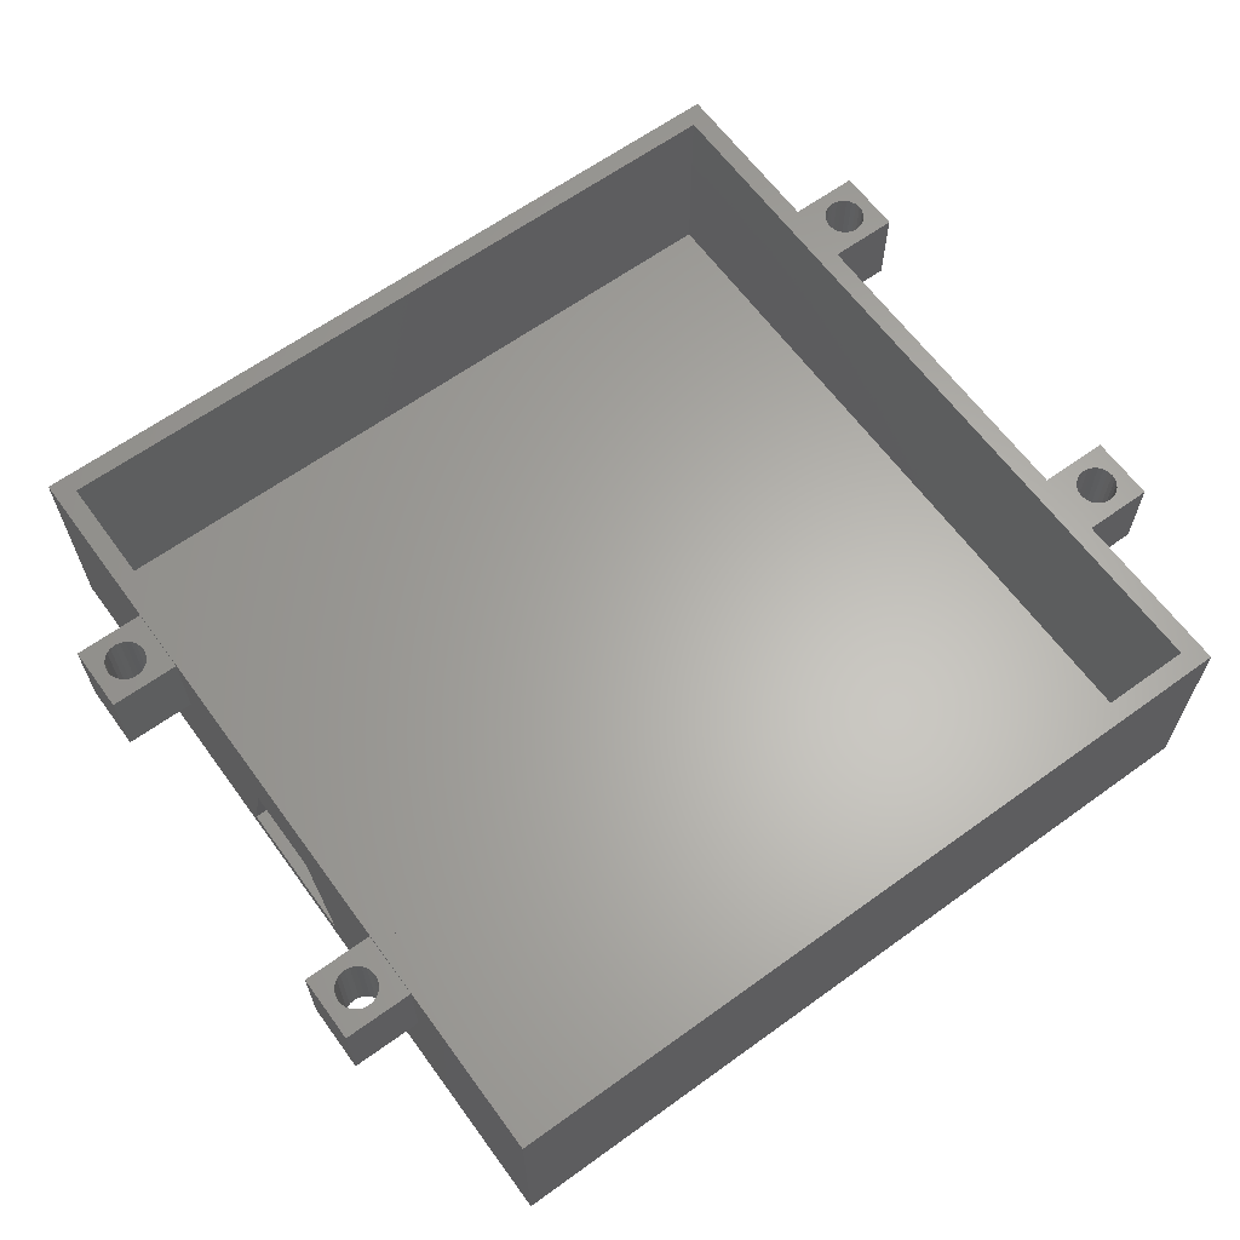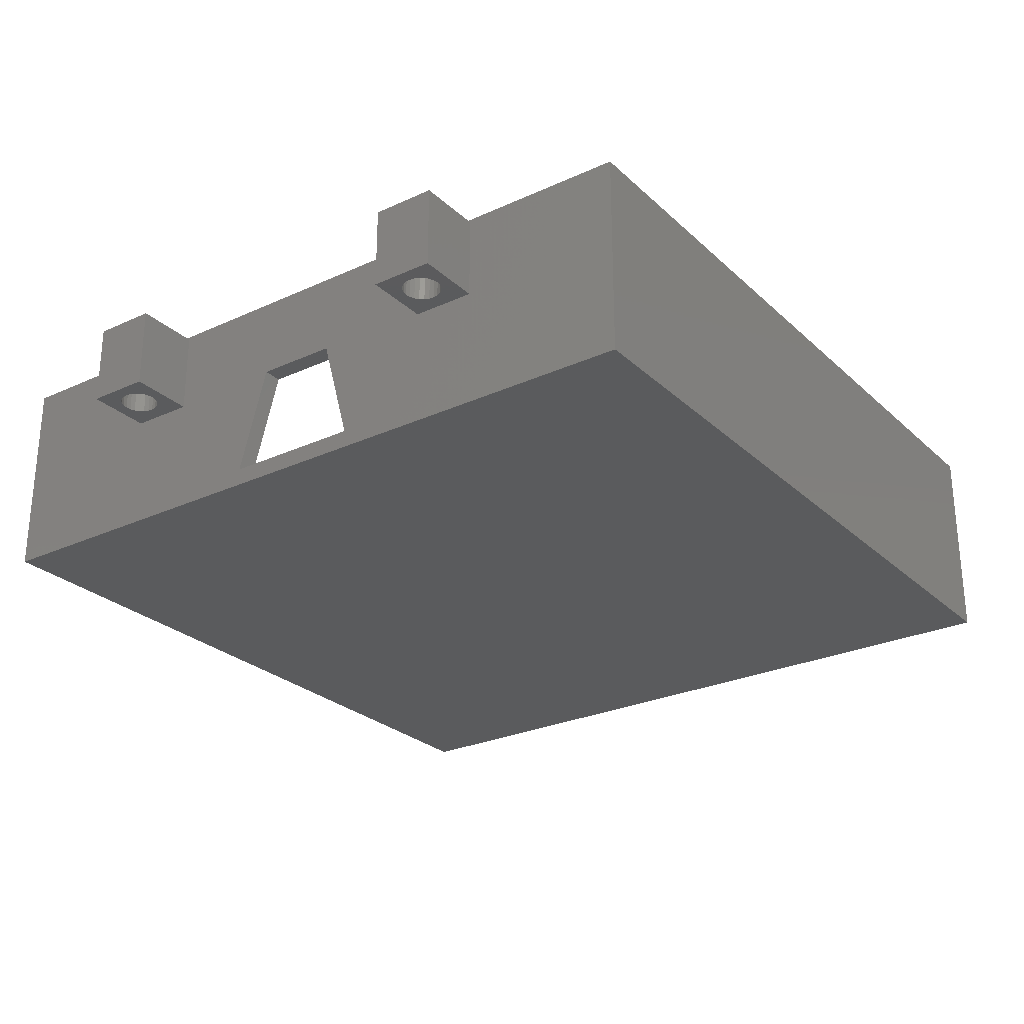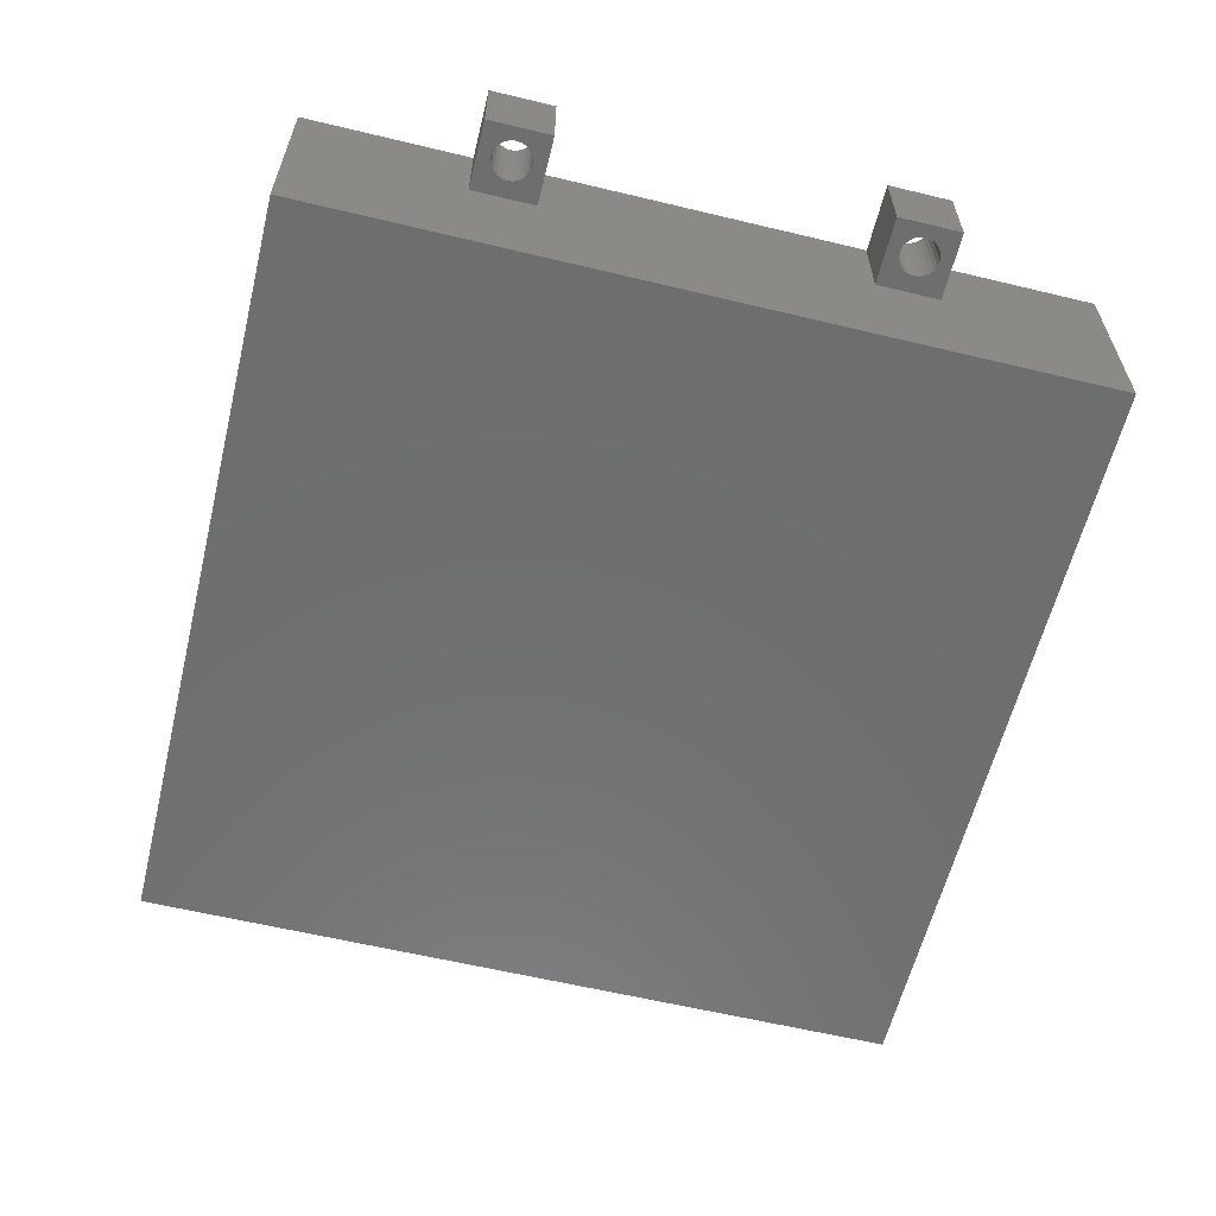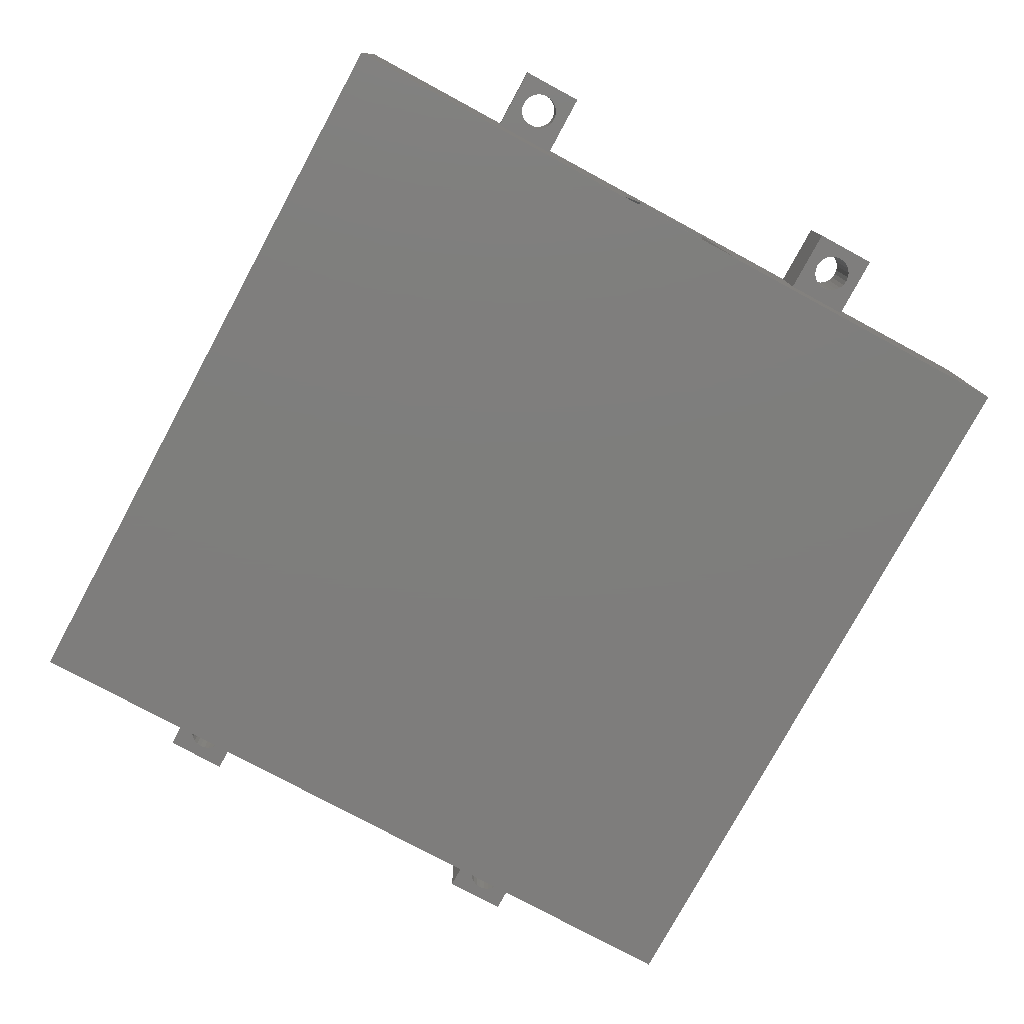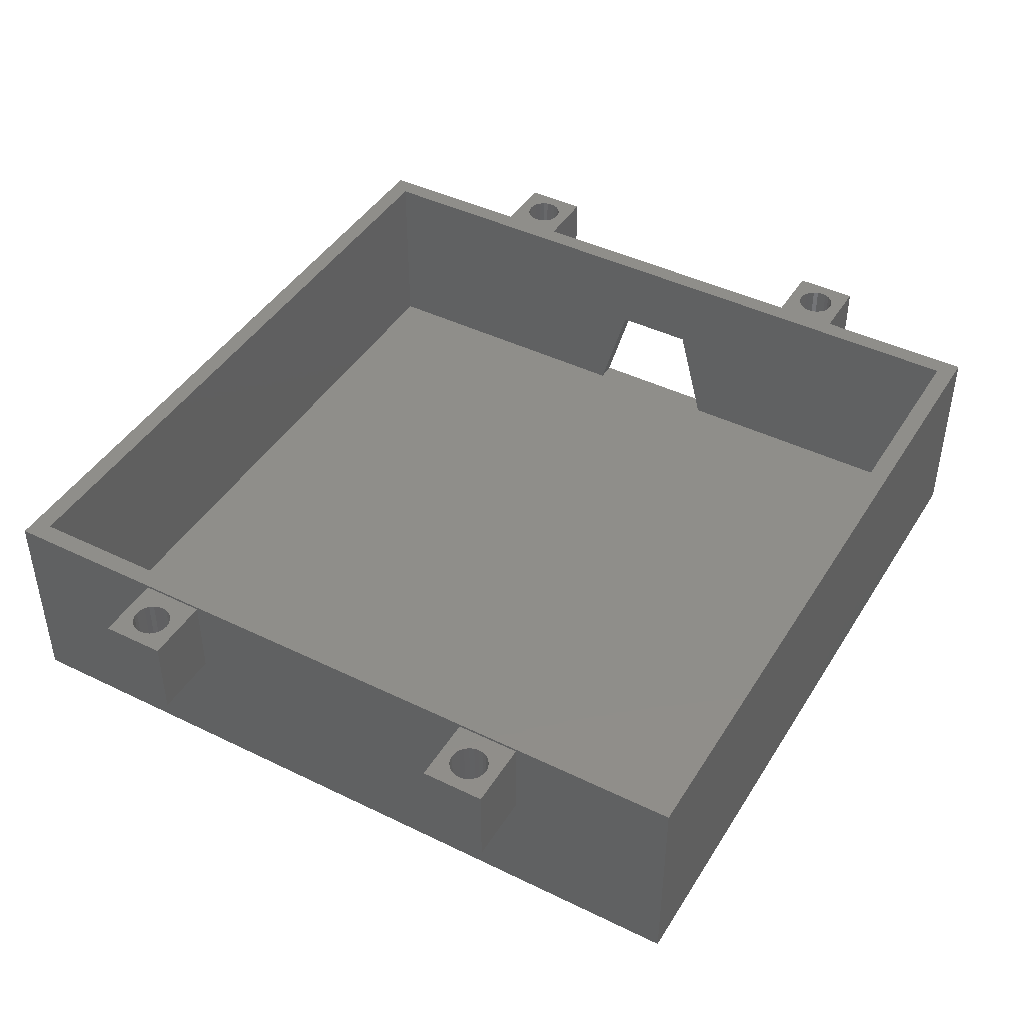
<metadata>
{"format":"stl","ext":"stl","renderer":"f3d","projection":"perspective","resolution":1024,"background":"white","views":[{"elev":63.6,"azim":-36.1,"up":"+Z"},{"elev":-26.5,"azim":-54.4,"up":"+Z"},{"elev":-60.3,"azim":76.2,"up":"+Z"},{"elev":-77.6,"azim":-118.4,"up":"+Z"},{"elev":43.8,"azim":119.8,"up":"+Z"}]}
</metadata>
<code>
# stl→obj: 252 verts, 516 faces
v 39.5 -30.5 73.5
v 39.5 30.5 73.5
v 99.5 -30.5 73.5
v 99.5 30.5 73.5
v 39.5 -30.5 89.8
v 99.5 -30.5 89.8
v 39.5 30.5 89.8
v 99.5 30.5 89.8
v 98 -29 89.8
v 41 -29 89.8
v 41 29 89.8
v 98 29 89.8
v 41 -29 74.9
v 98 -29 74.9
v 98 29 74.9
v 41 29 74.9
v 39.5 3.2 83.2
v 39.5 5.5 74.9
v 41 5.5 74.9
v 41 3.2 83.2
v 39.5 -3.2 83.2
v 41 -3.2 83.2
v 39.5 -5.5 74.9
v 41 -5.5 74.9
v 99.5 17.5 89.6
v 99.5 -17.5 89.6
v 99.5 17.5 83
v 99.5 -17.5 83
v 99.5 -12.65 83
v 99.5 12.65 83
v 99.5 -12.5 89.6
v 99.5 -12.5 83
v 99.5 12.5 83
v 99.5 12.5 89.6
v 39.5 -12.5 83
v 39.5 -17.5 89.6
v 39.5 -12.5 89.6
v 39.5 -17.5 83
v 39.5 12.72 83
v 39.5 17.5 83
v 39.5 -12.72 83
v 39.5 12.5 83
v 39.5 12.5 89.6
v 39.5 17.5 89.6
v 34.3 -17.5 83
v 34.3 -17.5 89.6
v 34.3 -12.5 83
v 34.3 -12.5 89.6
v 38.3 -15 83
v 38.3 -15 89.6
v 38.25 -14.61 83
v 38.25 -14.61 89.6
v 38.1 -14.25 83
v 38.1 -14.25 89.6
v 37.86 -13.94 83
v 37.86 -13.94 89.6
v 37.55 -13.7 83
v 37.55 -13.7 89.6
v 37.19 -13.55 83
v 37.19 -13.55 89.6
v 36.8 -13.5 83
v 36.8 -13.5 89.6
v 36.41 -13.55 83
v 36.41 -13.55 89.6
v 36.05 -13.7 83
v 36.05 -13.7 89.6
v 35.74 -13.94 83
v 35.74 -13.94 89.6
v 35.5 -14.25 83
v 35.5 -14.25 89.6
v 35.35 -14.61 83
v 35.35 -14.61 89.6
v 35.3 -15 83
v 35.3 -15 89.6
v 35.35 -15.39 83
v 35.35 -15.39 89.6
v 35.5 -15.75 83
v 35.5 -15.75 89.6
v 35.74 -16.06 83
v 35.74 -16.06 89.6
v 36.05 -16.3 83
v 36.05 -16.3 89.6
v 36.41 -16.45 83
v 36.41 -16.45 89.6
v 36.8 -16.5 83
v 36.8 -16.5 89.6
v 37.19 -16.45 83
v 37.19 -16.45 89.6
v 37.55 -16.3 83
v 37.55 -16.3 89.6
v 37.86 -16.06 83
v 37.86 -16.06 89.6
v 38.1 -15.75 83
v 38.1 -15.75 89.6
v 38.25 -15.39 83
v 38.25 -15.39 89.6
v 104.8 -17.5 83
v 104.8 -12.5 83
v 104.8 -17.5 89.6
v 104.8 -12.5 89.6
v 100.8 -15 83
v 100.9 -14.61 83
v 100.8 -15 89.6
v 100.9 -14.61 89.6
v 101 -14.25 83
v 101 -14.25 89.6
v 101.2 -13.94 83
v 101.2 -13.94 89.6
v 101.5 -13.7 83
v 101.5 -13.7 89.6
v 101.9 -13.55 83
v 101.9 -13.55 89.6
v 102.3 -13.5 83
v 102.3 -13.5 89.6
v 102.7 -13.55 83
v 102.7 -13.55 89.6
v 103 -13.7 83
v 103 -13.7 89.6
v 103.4 -13.94 83
v 103.4 -13.94 89.6
v 103.6 -14.25 83
v 103.6 -14.25 89.6
v 103.7 -14.61 83
v 103.7 -14.61 89.6
v 103.8 -15 83
v 103.8 -15 89.6
v 103.7 -15.39 83
v 103.7 -15.39 89.6
v 103.6 -15.75 83
v 103.6 -15.75 89.6
v 103.4 -16.06 83
v 103.4 -16.06 89.6
v 103 -16.3 83
v 103 -16.3 89.6
v 102.7 -16.45 83
v 102.7 -16.45 89.6
v 102.3 -16.5 83
v 102.3 -16.5 89.6
v 101.9 -16.45 83
v 101.9 -16.45 89.6
v 101.5 -16.3 83
v 101.5 -16.3 89.6
v 101.2 -16.06 83
v 101.2 -16.06 89.6
v 101 -15.75 83
v 101 -15.75 89.6
v 100.9 -15.39 83
v 100.9 -15.39 89.6
v 34.3 12.5 83
v 34.3 17.5 89.6
v 34.3 17.5 83
v 34.3 12.5 89.6
v 38.25 14.61 83
v 38.3 15 89.6
v 38.3 15 83
v 38.25 14.61 89.6
v 38.1 14.25 83
v 38.1 14.25 89.6
v 37.86 13.94 83
v 37.86 13.94 89.6
v 37.55 13.7 83
v 37.55 13.7 89.6
v 37.19 13.55 83
v 37.19 13.55 89.6
v 36.8 13.5 83
v 36.8 13.5 89.6
v 36.41 13.55 83
v 36.41 13.55 89.6
v 36.05 13.7 83
v 36.05 13.7 89.6
v 35.74 13.94 83
v 35.74 13.94 89.6
v 35.5 14.25 83
v 35.5 14.25 89.6
v 35.35 14.61 83
v 35.35 14.61 89.6
v 35.3 15 83
v 35.3 15 89.6
v 35.35 15.39 83
v 35.35 15.39 89.6
v 35.5 15.75 83
v 35.5 15.75 89.6
v 35.74 16.06 83
v 35.74 16.06 89.6
v 36.05 16.3 83
v 36.05 16.3 89.6
v 36.41 16.45 83
v 36.41 16.45 89.6
v 36.8 16.5 83
v 36.8 16.5 89.6
v 37.19 16.45 83
v 37.19 16.45 89.6
v 37.55 16.3 83
v 37.55 16.3 89.6
v 37.86 16.06 83
v 37.86 16.06 89.6
v 38.1 15.75 83
v 38.1 15.75 89.6
v 38.25 15.39 83
v 38.25 15.39 89.6
v 104.8 12.5 83
v 104.8 17.5 83
v 104.8 17.5 89.6
v 104.8 12.5 89.6
v 100.9 14.61 83
v 100.8 15 83
v 100.8 15 89.6
v 100.9 14.61 89.6
v 101 14.25 83
v 101 14.25 89.6
v 101.2 13.94 83
v 101.2 13.94 89.6
v 101.5 13.7 83
v 101.5 13.7 89.6
v 101.9 13.55 83
v 101.9 13.55 89.6
v 102.3 13.5 83
v 102.3 13.5 89.6
v 102.7 13.55 83
v 102.7 13.55 89.6
v 103 13.7 83
v 103 13.7 89.6
v 103.4 13.94 83
v 103.4 13.94 89.6
v 103.6 14.25 83
v 103.6 14.25 89.6
v 103.7 14.61 83
v 103.7 14.61 89.6
v 103.8 15 83
v 103.8 15 89.6
v 103.7 15.39 83
v 103.7 15.39 89.6
v 103.6 15.75 83
v 103.6 15.75 89.6
v 103.4 16.06 83
v 103.4 16.06 89.6
v 103 16.3 83
v 103 16.3 89.6
v 102.7 16.45 83
v 102.7 16.45 89.6
v 102.3 16.5 83
v 102.3 16.5 89.6
v 101.9 16.45 83
v 101.9 16.45 89.6
v 101.5 16.3 83
v 101.5 16.3 89.6
v 101.2 16.06 83
v 101.2 16.06 89.6
v 101 15.75 83
v 101 15.75 89.6
v 100.9 15.39 83
v 100.9 15.39 89.6
f 1 2 3
f 3 2 4
f 1 3 5
f 3 6 5
f 2 7 4
f 4 7 8
f 5 6 9
f 5 9 10
f 5 10 7
f 6 8 9
f 10 11 7
f 11 8 7
f 11 12 8
f 9 8 12
f 13 10 14
f 14 10 9
f 14 9 15
f 9 12 15
f 16 15 12
f 16 12 11
f 17 18 19
f 17 19 20
f 21 17 20
f 21 20 22
f 23 21 22
f 23 22 24
f 13 24 10
f 19 16 11
f 10 24 22
f 20 19 11
f 10 22 20
f 10 20 11
f 13 14 15
f 19 15 16
f 13 15 24
f 23 19 18
f 23 24 19
f 24 15 19
f 25 4 8
f 3 26 6
f 27 4 25
f 3 28 26
f 3 4 27
f 3 29 28
f 3 27 30
f 6 25 8
f 6 26 31
f 3 32 29
f 3 30 33
f 3 33 32
f 32 33 34
f 32 34 31
f 6 34 25
f 6 31 34
f 35 21 23
f 1 5 36
f 35 37 21
f 1 36 38
f 18 39 40
f 37 17 21
f 1 38 41
f 41 35 23
f 1 41 23
f 1 23 2
f 18 42 39
f 17 42 18
f 17 43 42
f 37 43 17
f 23 18 2
f 18 40 2
f 40 7 2
f 40 44 7
f 43 7 44
f 5 7 43
f 5 43 37
f 5 37 36
f 45 46 47
f 46 48 47
f 49 50 51
f 50 52 51
f 51 52 53
f 52 54 53
f 53 54 55
f 54 56 55
f 55 56 57
f 56 58 57
f 57 58 59
f 58 60 59
f 59 60 61
f 60 62 61
f 63 61 62
f 63 62 64
f 65 63 64
f 65 64 66
f 67 65 66
f 67 66 68
f 69 67 68
f 69 68 70
f 71 69 70
f 71 70 72
f 73 71 72
f 73 72 74
f 75 73 74
f 75 74 76
f 77 75 76
f 77 76 78
f 79 77 78
f 79 78 80
f 81 79 80
f 81 80 82
f 83 81 82
f 83 82 84
f 85 83 84
f 85 84 86
f 85 86 87
f 86 88 87
f 87 88 89
f 88 90 89
f 89 90 91
f 90 92 91
f 91 92 93
f 92 94 93
f 93 94 95
f 94 96 95
f 95 96 49
f 96 50 49
f 97 98 99
f 99 98 100
f 101 102 103
f 103 102 104
f 102 105 104
f 104 105 106
f 105 107 106
f 106 107 108
f 107 109 108
f 108 109 110
f 109 111 110
f 110 111 112
f 111 113 112
f 112 113 114
f 115 114 113
f 115 116 114
f 117 116 115
f 117 118 116
f 119 118 117
f 119 120 118
f 121 120 119
f 121 122 120
f 123 122 121
f 123 124 122
f 125 124 123
f 125 126 124
f 127 126 125
f 127 128 126
f 129 128 127
f 129 130 128
f 131 130 129
f 131 132 130
f 133 132 131
f 133 134 132
f 135 134 133
f 135 136 134
f 137 136 135
f 137 138 136
f 137 139 138
f 138 139 140
f 139 141 140
f 140 141 142
f 141 143 142
f 142 143 144
f 143 145 144
f 144 145 146
f 145 147 146
f 146 147 148
f 147 101 148
f 148 101 103
f 149 150 151
f 149 152 150
f 153 154 155
f 153 156 154
f 157 156 153
f 157 158 156
f 159 158 157
f 159 160 158
f 161 160 159
f 161 162 160
f 163 162 161
f 163 164 162
f 165 164 163
f 165 166 164
f 165 167 166
f 166 167 168
f 167 169 168
f 168 169 170
f 169 171 170
f 170 171 172
f 171 173 172
f 172 173 174
f 173 175 174
f 174 175 176
f 175 177 176
f 176 177 178
f 177 179 178
f 178 179 180
f 179 181 180
f 180 181 182
f 181 183 182
f 182 183 184
f 183 185 184
f 184 185 186
f 185 187 186
f 186 187 188
f 187 189 188
f 188 189 190
f 191 190 189
f 191 192 190
f 193 192 191
f 193 194 192
f 195 194 193
f 195 196 194
f 197 196 195
f 197 198 196
f 199 198 197
f 199 200 198
f 155 200 199
f 155 154 200
f 201 202 203
f 201 203 204
f 205 206 207
f 205 207 208
f 209 205 208
f 209 208 210
f 211 209 210
f 211 210 212
f 213 211 212
f 213 212 214
f 215 213 214
f 215 214 216
f 217 215 216
f 217 216 218
f 217 218 219
f 218 220 219
f 219 220 221
f 220 222 221
f 221 222 223
f 222 224 223
f 223 224 225
f 224 226 225
f 225 226 227
f 226 228 227
f 227 228 229
f 228 230 229
f 229 230 231
f 230 232 231
f 231 232 233
f 232 234 233
f 233 234 235
f 234 236 235
f 235 236 237
f 236 238 237
f 237 238 239
f 238 240 239
f 239 240 241
f 240 242 241
f 243 241 242
f 243 242 244
f 245 243 244
f 245 244 246
f 247 245 246
f 247 246 248
f 249 247 248
f 249 248 250
f 251 249 250
f 251 250 252
f 206 251 252
f 206 252 207
f 45 36 46
f 45 38 36
f 47 48 35
f 35 48 37
f 45 79 81
f 45 77 79
f 45 81 83
f 45 83 38
f 45 75 77
f 45 47 75
f 75 47 73
f 73 47 71
f 71 47 69
f 69 47 67
f 67 47 65
f 65 47 63
f 63 47 35
f 38 83 85
f 38 85 87
f 38 87 89
f 38 89 91
f 38 91 93
f 38 93 35
f 63 35 61
f 59 61 35
f 57 59 35
f 55 57 35
f 53 55 35
f 51 53 35
f 49 51 35
f 93 95 35
f 95 49 35
f 68 66 48
f 70 68 48
f 66 64 48
f 64 37 48
f 72 70 48
f 46 72 48
f 46 74 72
f 46 76 74
f 46 78 76
f 46 80 78
f 46 82 80
f 46 84 82
f 46 36 84
f 64 62 37
f 60 37 62
f 58 37 60
f 56 37 58
f 54 37 56
f 36 37 54
f 36 86 84
f 36 88 86
f 36 90 88
f 36 92 90
f 36 94 92
f 36 96 94
f 36 50 96
f 36 54 52
f 36 52 50
f 28 97 99
f 28 99 26
f 98 31 100
f 32 31 98
f 97 131 129
f 97 133 131
f 97 135 133
f 28 135 97
f 97 129 127
f 97 127 98
f 127 125 98
f 125 123 98
f 123 121 98
f 121 119 98
f 119 117 98
f 117 115 98
f 115 32 98
f 115 113 32
f 111 32 113
f 109 32 111
f 107 32 109
f 105 32 107
f 28 32 105
f 28 137 135
f 28 139 137
f 28 141 139
f 28 143 141
f 28 145 143
f 28 147 145
f 28 101 147
f 28 105 102
f 28 102 101
f 122 100 120
f 120 100 118
f 118 100 116
f 116 100 31
f 124 100 122
f 99 100 124
f 99 124 126
f 99 126 128
f 99 128 130
f 99 130 132
f 99 132 134
f 99 134 136
f 26 99 136
f 26 136 138
f 26 138 140
f 26 140 142
f 26 142 144
f 26 144 146
f 26 146 31
f 116 31 114
f 112 114 31
f 110 112 31
f 108 110 31
f 106 108 31
f 104 106 31
f 103 104 31
f 146 148 31
f 148 103 31
f 151 150 40
f 40 150 44
f 149 43 152
f 149 42 43
f 183 151 185
f 181 151 183
f 185 151 187
f 187 151 40
f 179 151 181
f 149 151 179
f 149 179 177
f 149 177 175
f 149 175 173
f 149 173 171
f 149 171 169
f 149 169 167
f 149 167 42
f 42 167 165
f 42 165 163
f 42 163 161
f 42 161 159
f 42 159 157
f 42 157 40
f 187 40 189
f 191 189 40
f 193 191 40
f 195 193 40
f 197 195 40
f 199 197 40
f 155 199 40
f 157 153 40
f 153 155 40
f 152 170 172
f 152 172 174
f 152 168 170
f 152 43 168
f 152 174 176
f 152 176 150
f 176 178 150
f 178 180 150
f 180 182 150
f 182 184 150
f 184 186 150
f 186 188 150
f 188 44 150
f 188 190 44
f 192 44 190
f 194 44 192
f 196 44 194
f 198 44 196
f 43 44 198
f 43 166 168
f 43 164 166
f 43 162 164
f 43 160 162
f 43 158 160
f 43 156 158
f 43 154 156
f 43 198 200
f 43 200 154
f 202 25 203
f 27 25 202
f 33 201 204
f 33 204 34
f 233 235 202
f 235 237 202
f 237 239 202
f 239 27 202
f 231 233 202
f 201 231 202
f 201 229 231
f 201 227 229
f 201 225 227
f 201 223 225
f 201 221 223
f 201 219 221
f 33 219 201
f 239 241 27
f 243 27 241
f 245 27 243
f 247 27 245
f 249 27 247
f 33 27 249
f 33 217 219
f 33 215 217
f 33 213 215
f 33 211 213
f 33 209 211
f 33 205 209
f 33 206 205
f 33 249 251
f 33 251 206
f 204 226 224
f 204 224 222
f 204 222 220
f 34 204 220
f 204 228 226
f 204 203 228
f 228 203 230
f 230 203 232
f 232 203 234
f 234 203 236
f 236 203 238
f 238 203 240
f 240 203 25
f 34 220 218
f 34 218 216
f 34 216 214
f 34 214 212
f 34 212 210
f 34 210 25
f 240 25 242
f 244 242 25
f 246 244 25
f 248 246 25
f 250 248 25
f 252 250 25
f 207 252 25
f 210 208 25
f 208 207 25

</code>
